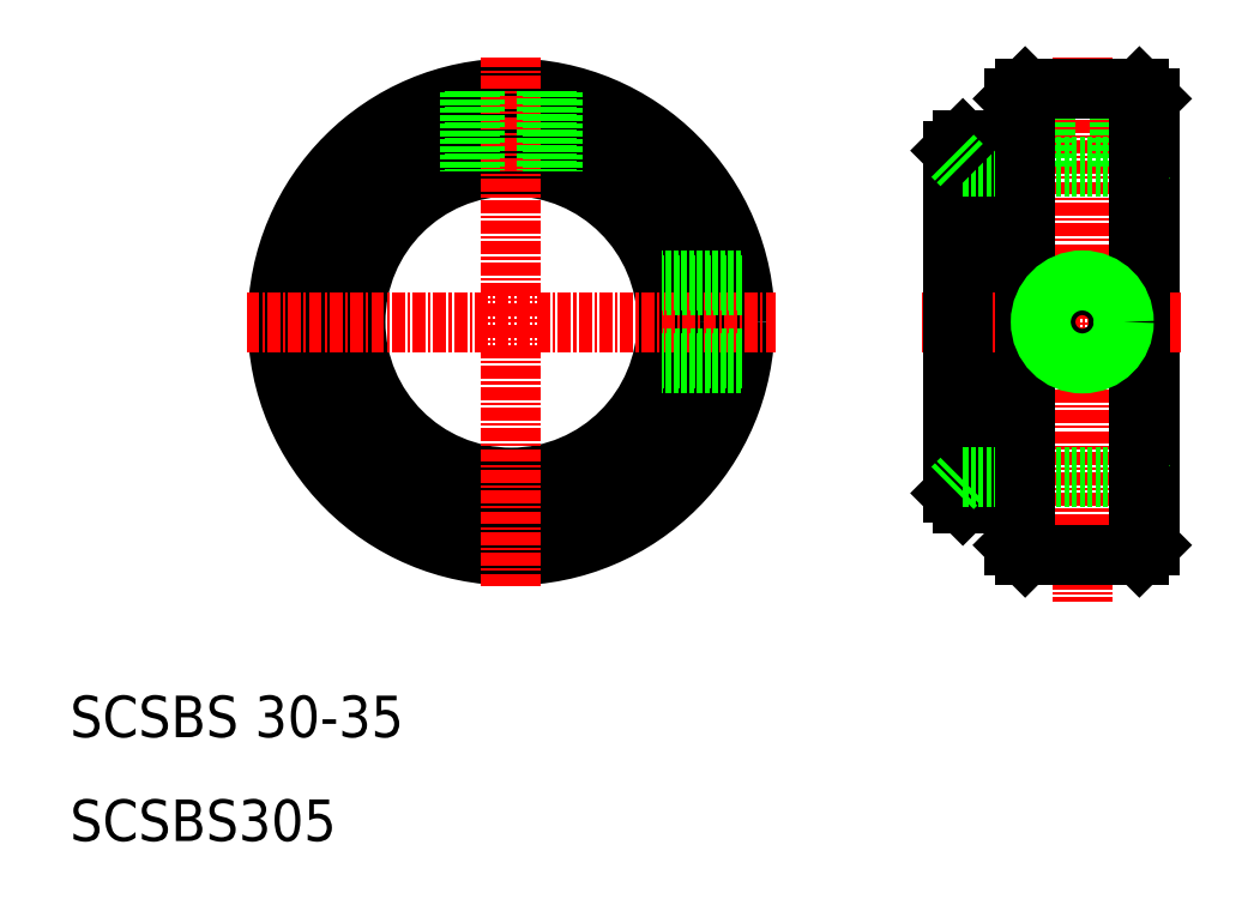
<metadata>
{"format":"dxf","ext":"dxf","renderer":"ezdxf+matplotlib","layout":"modelspace","background":"white","min_lineweight":24,"dpi":150}
</metadata>
<code>
0
SECTION
2
ENTITIES
0
CIRCLE
8
0
10
52.5
20
60
30
0
40
17.5
0
CIRCLE
8
0
10
52.5
20
60
30
0
40
22.5
0
CIRCLE
8
0
10
52.5
20
60
30
0
40
15
0
CIRCLE
8
0
10
52.5
20
60
30
0
40
16.5
0
LINE
8
CENTER
10
52.5
20
34.5
30
0
11
52.5
21
85.5
31
0
0
TEXT
8
0
10
10
20
20
30
0
40
4
1
SCSBS 30-35
0
TEXT
8
0
10
10
20
10
30
0
40
4
1
SCSBS305
0
LINE
8
CENTER
10
27
20
60
30
0
11
78
21
60
31
0
0
LINE
8
0
10
74.72
20
63.55
30
0
11
67.07
21
63.55
31
0
0
LINE
8
0
10
74.64
20
64
30
0
11
66.96
21
64
31
0
0
LINE
8
0
10
74.64
20
56
30
0
11
66.96
21
56
31
0
0
LINE
8
0
10
74.72
20
56.45
30
0
11
67.07
21
56.45
31
0
0
LINE
8
0
10
56.5
20
82.14
30
0
11
56.5
21
74.46
31
0
0
LINE
8
0
10
55.9
20
82.24
30
0
11
55.9
21
74.61
31
0
0
LINE
8
0
10
48.95
20
82.22
30
0
11
48.95
21
74.57
31
0
0
LINE
8
0
10
48.5
20
82.14
30
0
11
48.5
21
74.46
31
0
0
LINE
8
0
10
95
20
76.5
30
0
11
95
21
60
31
0
0
LINE
8
0
10
96
20
77.5
30
0
11
96
21
60
31
0
0
LINE
8
0
10
114
20
81.5
30
0
11
114
21
38.5
31
0
0
LINE
8
0
10
101
20
81.5
30
0
11
101
21
38.5
31
0
0
LINE
8
CENTER
10
107.5
20
85.5
30
0
11
107.5
21
33
31
0
0
LINE
8
CENTER
10
92
20
60
30
0
11
117
21
60
31
0
0
LINE
8
0
10
102
20
37.5
30
0
11
113
21
37.5
31
0
0
LINE
8
0
10
101
20
42.5
30
0
11
96
21
42.5
31
0
0
LINE
8
0
10
95
20
43.5
30
0
11
95
21
60
31
0
0
LINE
8
0
10
96
20
42.5
30
0
11
96
21
60
31
0
0
LINE
8
0
10
95
20
43.5
30
0
11
96
21
42.5
31
0
0
CIRCLE
8
0
10
107.5
20
60
30
0
40
3.55
0
LINE
8
0
10
101
20
77.5
30
0
11
96
21
77.5
31
0
0
LINE
8
0
10
96
20
75
30
0
11
113
21
75
31
0
0
LINE
8
0
10
95
20
76.5
30
0
11
96
21
77.5
31
0
0
LINE
8
0
10
104
20
75
30
0
11
104
21
82.5
31
0
0
LINE
8
0
10
103.5
20
75
30
0
11
103.5
21
82.5
31
0
0
LINE
8
0
10
111
20
75
30
0
11
111
21
82.5
31
0
0
LINE
8
0
10
111.5
20
75
30
0
11
111.5
21
82.5
31
0
0
LINE
8
0
10
113
20
82.5
30
0
11
102
21
82.5
31
0
0
LINE
8
0
10
102
20
82.5
30
0
11
101
21
81.5
31
0
0
LINE
8
0
10
113
20
82.5
30
0
11
114
21
81.5
31
0
0
LINE
8
0
10
114
20
38.5
30
0
11
113
21
37.5
31
0
0
LINE
8
0
10
102
20
37.5
30
0
11
101
21
38.5
31
0
0
LINE
8
0
10
113
20
75
30
0
11
114
21
76
31
0
0
LINE
8
0
10
95
20
76
30
0
11
96
21
75
31
0
0
LINE
8
0
10
96
20
45
30
0
11
113
21
45
31
0
0
LINE
8
0
10
113
20
45
30
0
11
114
21
44
31
0
0
LINE
8
0
10
95
20
44
30
0
11
96
21
45
31
0
0
LINE
8
0
10
102
20
82.5
30
0
11
102
21
37.5
31
0
0
LINE
8
0
10
113
20
37.5
30
0
11
113
21
82.5
31
0
0
CIRCLE
8
0
10
107.5
20
60
30
0
40
4
0
ENDSEC
0
EOF

</code>
